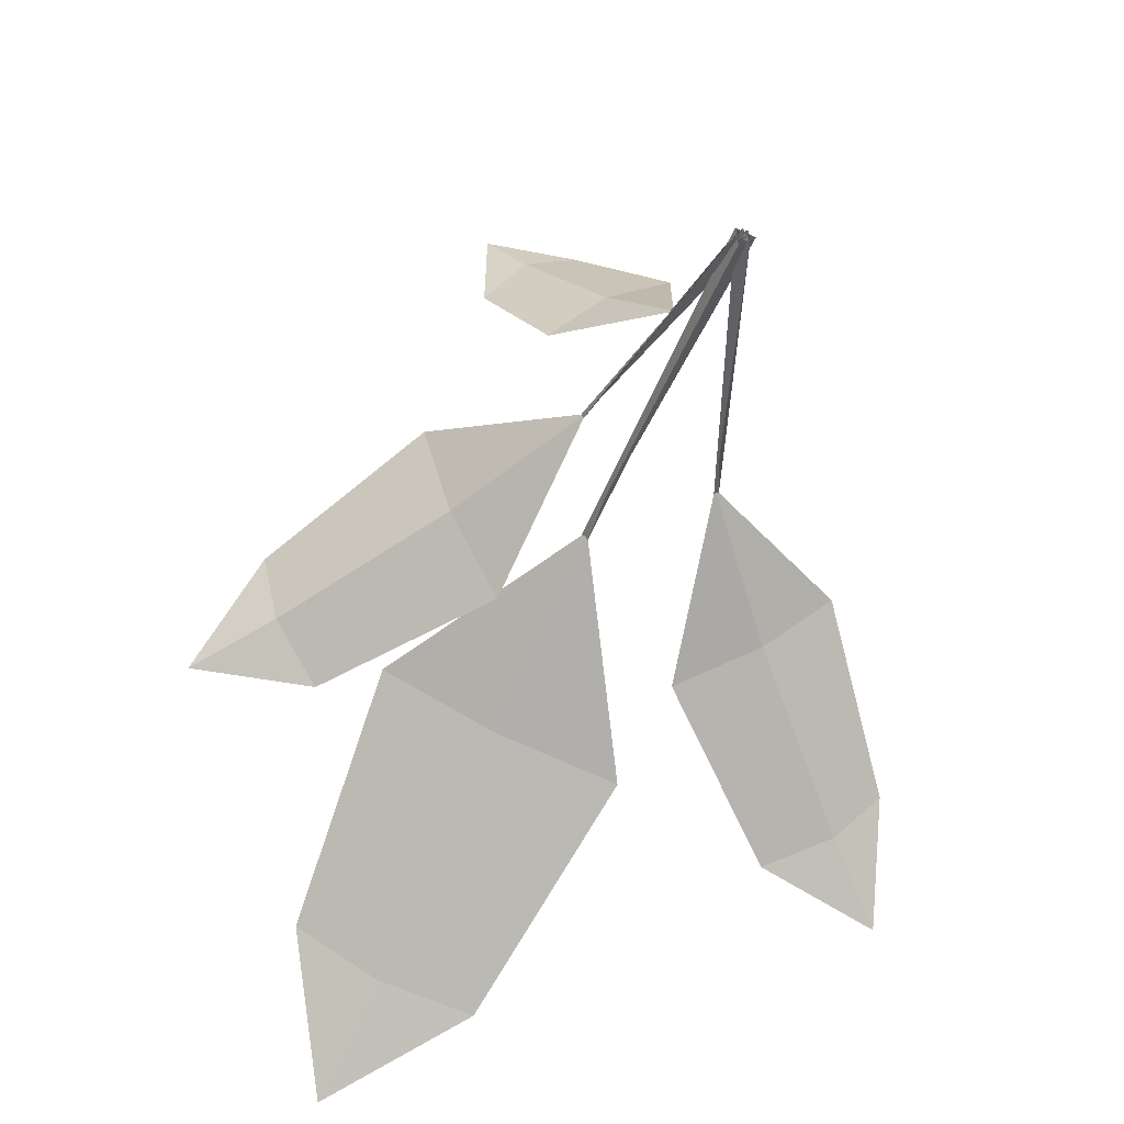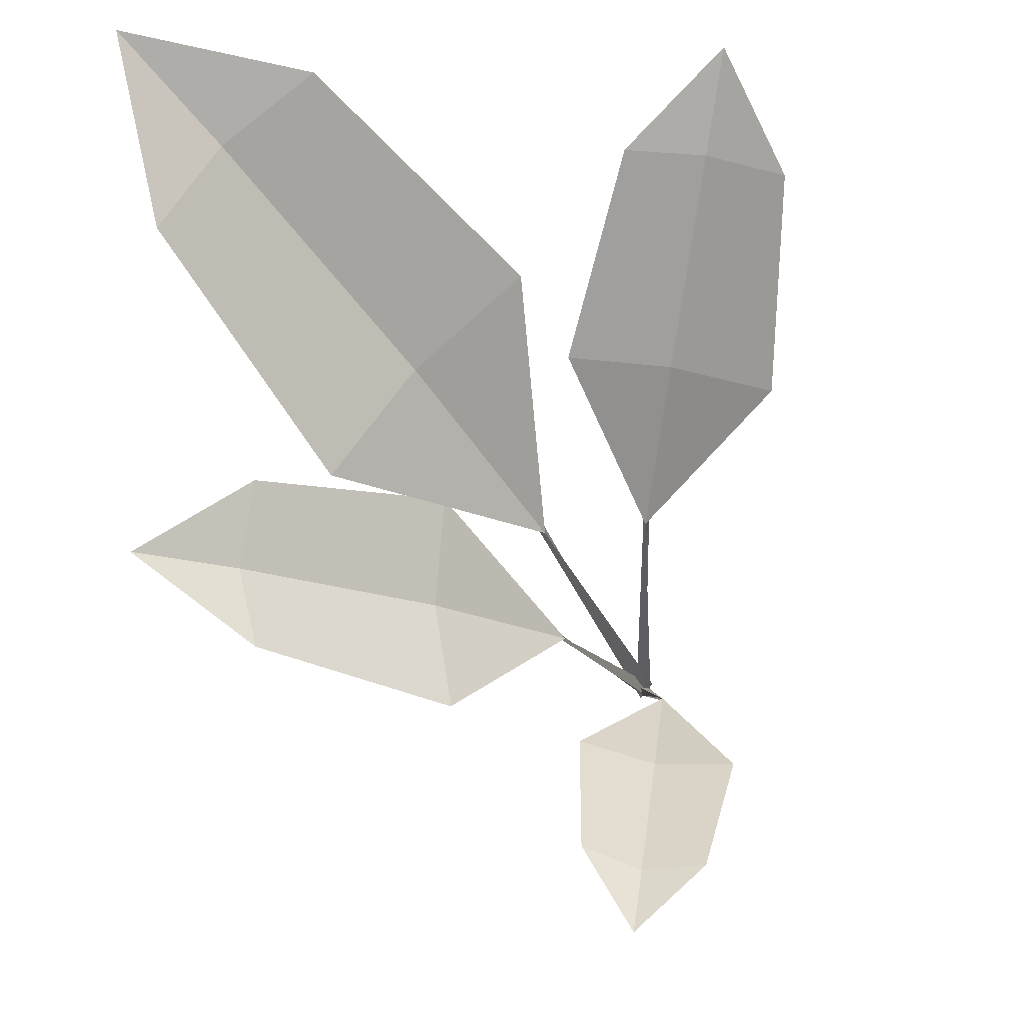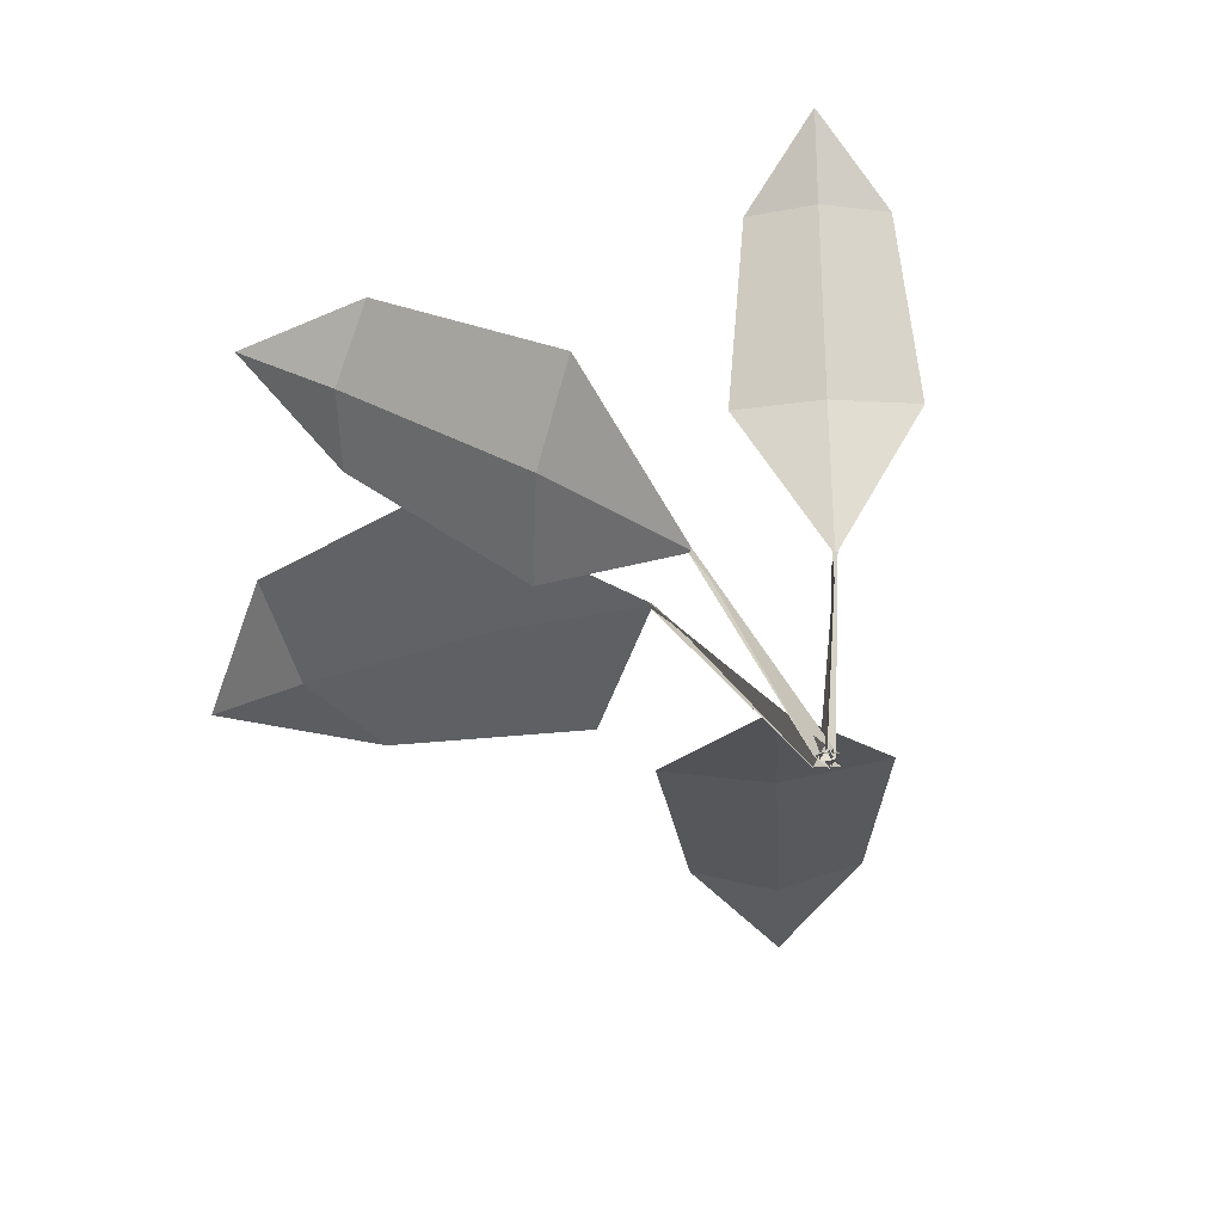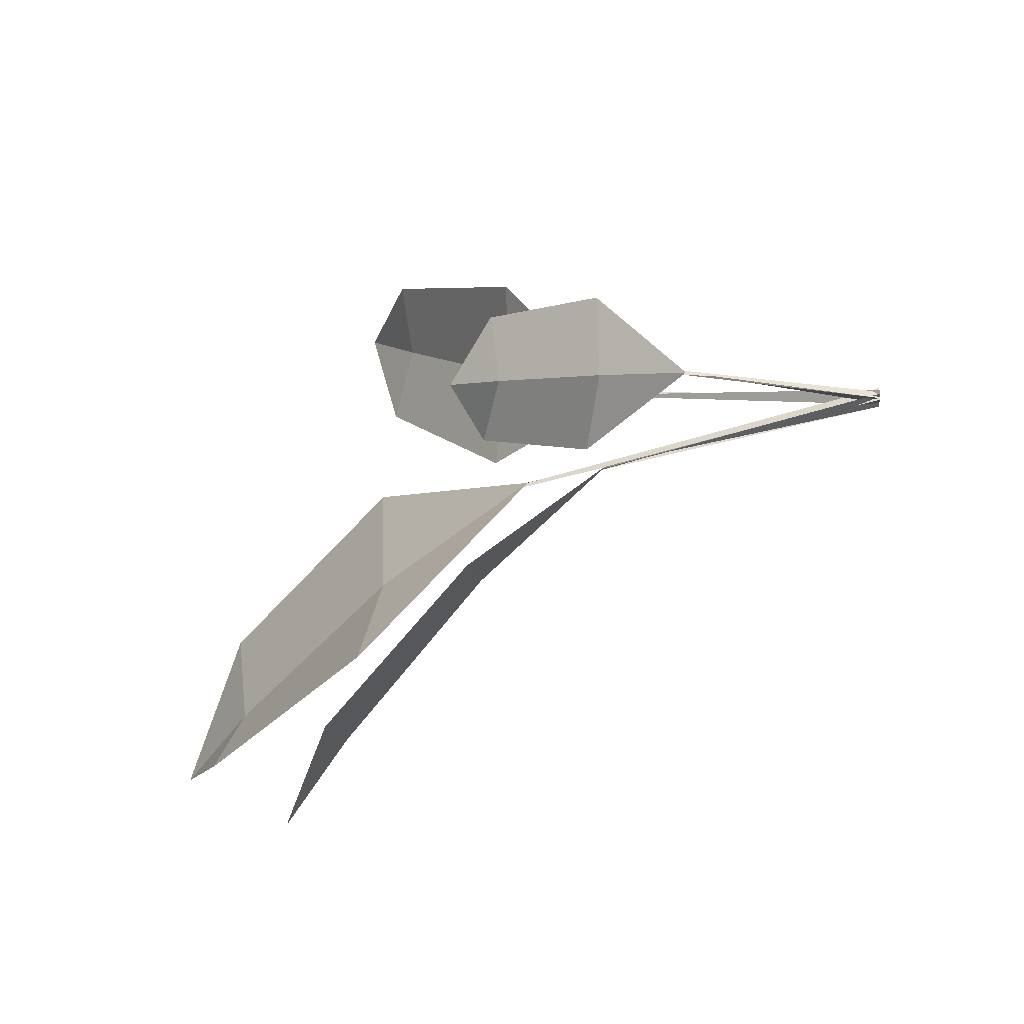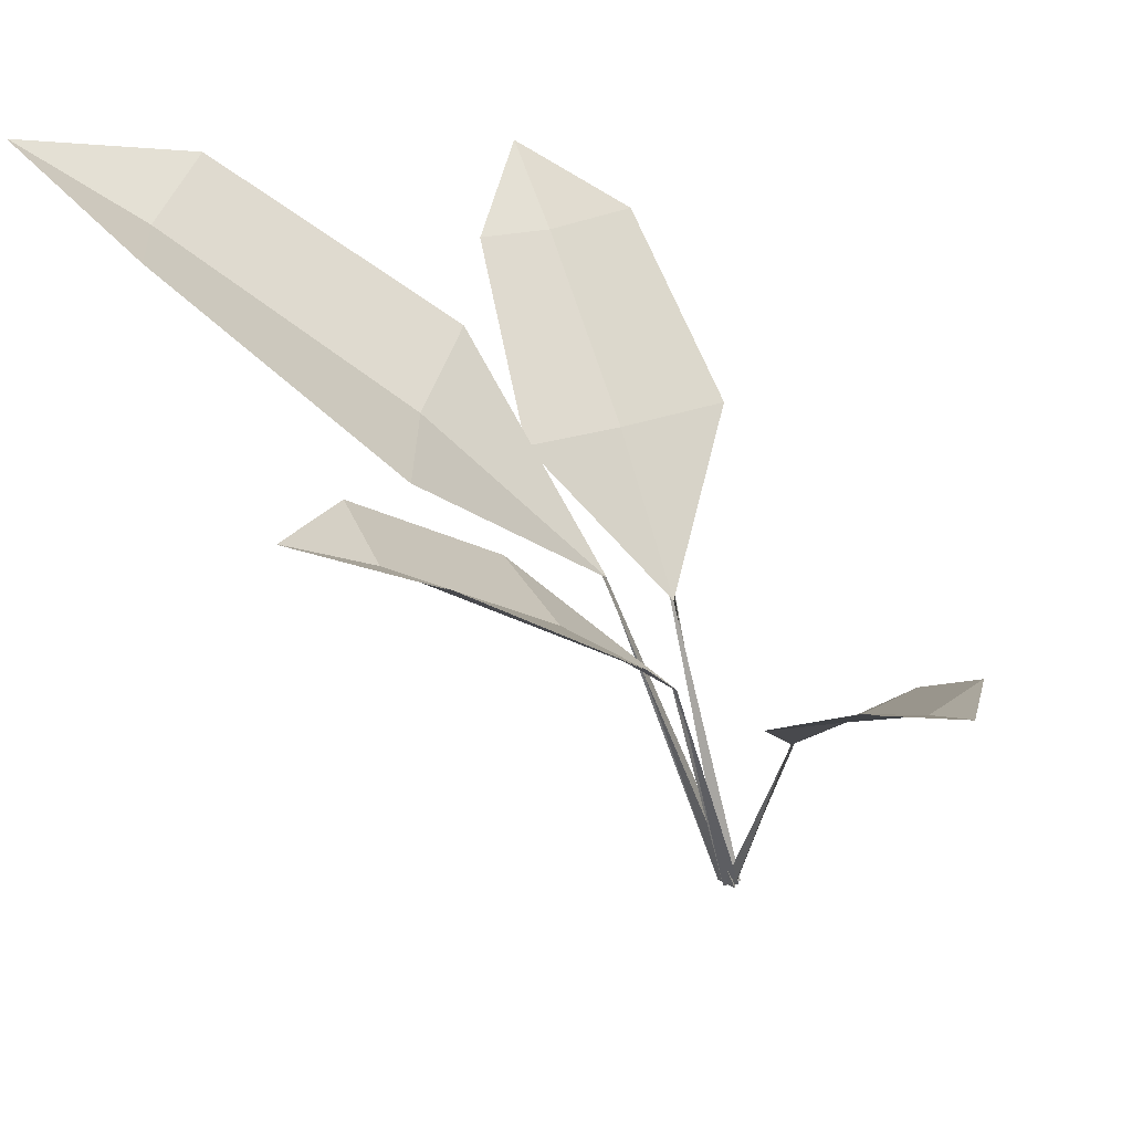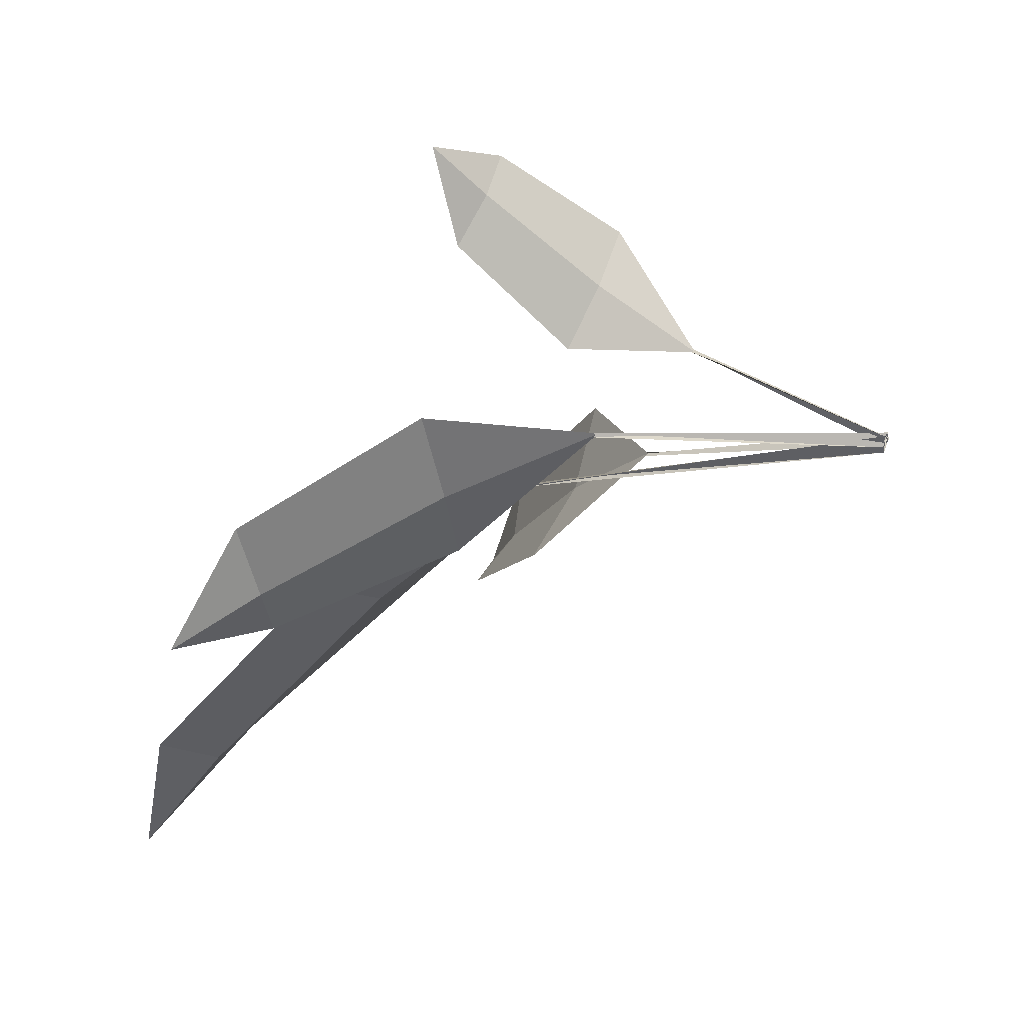
<metadata>
{"format":"obj","ext":"obj","renderer":"f3d","projection":"perspective","resolution":1024,"background":"white","views":[{"elev":-31.8,"azim":-9.2,"up":"+Z"},{"elev":70.0,"azim":-24.3,"up":"+Y"},{"elev":-66.7,"azim":-31.0,"up":"+Y"},{"elev":65.4,"azim":-86.0,"up":"+Z"},{"elev":34.0,"azim":-57.5,"up":"+Y"},{"elev":28.0,"azim":-64.1,"up":"+Z"}]}
</metadata>
<code>
g Plant_j_TwoS_09
v -0.03765 0.1113 -0.004202
v -0.1533 0.2158 -0.01757
v -0.1297 0.2158 -0.07537
v -0.1805 0.2318 -0.06232
v -0.09454 0.1633 0.01652
v -0.06391 0.1633 -0.05876
v -0.08378 0.1591 -0.02298
v -0.1474 0.2098 -0.04885
v 0.01188 0.109 -0.03514
v 0.04879 0.2113 -0.143
v 0.09919 0.2113 -0.1084
v 0.09729 0.2269 -0.1596
v 0.003931 0.1599 -0.09388
v 0.06955 0.1599 -0.04887
v 0.03947 0.1558 -0.07535
v 0.07749 0.2054 -0.1308
v -0.03174 0.1435 -0.03712
v -0.1288 0.2782 -0.1516
v -0.05574 0.2782 -0.1852
v -0.115 0.2988 -0.2177
v -0.1035 0.2106 -0.06773
v -0.008391 0.2106 -0.1116
v -0.05862 0.2052 -0.09544
v -0.09568 0.2705 -0.1758
v -0.008205 0.08142 0.02647
v -0.03371 0.1578 0.1077
v -0.07199 0.1578 0.08282
v -0.0696 0.1695 0.121
v -0.001152 0.1194 0.07018
v -0.051 0.1194 0.03782
v -0.02804 0.1164 0.05702
v -0.05536 0.1534 0.09912
v -0.03778 0.1112 -0.004255
v -0.1534 0.2156 -0.01757
v -0.1298 0.2156 -0.07545
v -0.1806 0.2316 -0.06236
v -0.09467 0.1632 0.0165
v -0.06401 0.1632 -0.05884
v -0.08391 0.159 -0.02303
v -0.1475 0.2096 -0.04889
v 0.01196 0.1089 -0.03525
v 0.04882 0.2111 -0.1431
v 0.09929 0.2111 -0.1085
v 0.09735 0.2268 -0.1597
v 0.003973 0.1598 -0.09401
v 0.06966 0.1598 -0.04895
v 0.03954 0.1557 -0.07546
v 0.07755 0.2053 -0.1309
v -0.03179 0.1434 -0.03725
v -0.1289 0.278 -0.1516
v -0.05575 0.278 -0.1854
v -0.115 0.2986 -0.2177
v -0.1036 0.2104 -0.06783
v -0.008411 0.2104 -0.1117
v -0.05868 0.205 -0.09556
v -0.09573 0.2703 -0.1759
v -0.00828 0.08127 0.02659
v -0.03374 0.1576 0.1078
v -0.07209 0.1576 0.08289
v -0.06966 0.1693 0.1211
v -0.00119 0.1193 0.0703
v -0.0511 0.1193 0.03791
v -0.02811 0.1162 0.05713
v -0.05543 0.1533 0.09921
v -0.03858 0.1128 -0.005899
v -0.0377 0.1112 -0.004242
v -0.03912 0.1126 -0.003659
v -0.003604 -4.8e-05 -0.001628
v 0.002313 -4.8e-05 -0.002665
v 1.5e-05 -4.8e-05 0.003166
v 0.01369 0.1104 -0.03567
v 0.01192 0.1089 -0.03518
v 0.01166 0.1103 -0.03666
v 0.00231 -4.7e-05 -0.003109
v 0.002067 -4.7e-05 0.002769
v -0.003032 -4.7e-05 -0.000646
v -0.03112 0.1454 -0.03954
v -0.03175 0.1434 -0.03721
v -0.0336 0.1452 -0.03791
v -0.001959 -6.2e-05 -0.004708
v 0.004525 -6.2e-05 -0.000472
v -0.002775 -6.2e-05 0.002994
v -0.009545 0.08248 0.02689
v -0.008234 0.08134 0.02649
v -0.008011 0.08235 0.02759
v -0.001665 -3.5e-05 0.002365
v -0.001596 -3.5e-05 -0.002028
v 0.002276 -3.5e-05 0.000425
f 8 3 4
f 2 8 4
f 1 6 7
f 7 6 3 8
f 5 7 8 2
f 5 1 7
f 16 11 12
f 10 16 12
f 9 14 15
f 15 14 11 16
f 13 15 16 10
f 13 9 15
f 24 19 20
f 18 24 20
f 17 22 23
f 23 22 19 24
f 21 23 24 18
f 21 17 23
f 32 27 28
f 26 32 28
f 25 30 31
f 31 30 27 32
f 29 31 32 26
f 29 25 31
f 40 36 35
f 34 36 40
f 33 39 38
f 39 40 35 38
f 37 34 40 39
f 37 39 33
f 48 44 43
f 42 44 48
f 41 47 46
f 47 48 43 46
f 45 42 48 47
f 45 47 41
f 56 52 51
f 50 52 56
f 49 55 54
f 55 56 51 54
f 53 50 56 55
f 53 55 49
f 64 60 59
f 58 60 64
f 57 63 62
f 63 64 59 62
f 61 58 64 63
f 61 63 57
f 68 65 66 69
f 69 66 67 70
f 70 67 65 68
f 74 71 72 75
f 75 72 73 76
f 76 73 71 74
f 80 77 78 81
f 81 78 79 82
f 82 79 77 80
f 86 83 84 87
f 87 84 85 88
f 88 85 83 86

</code>
